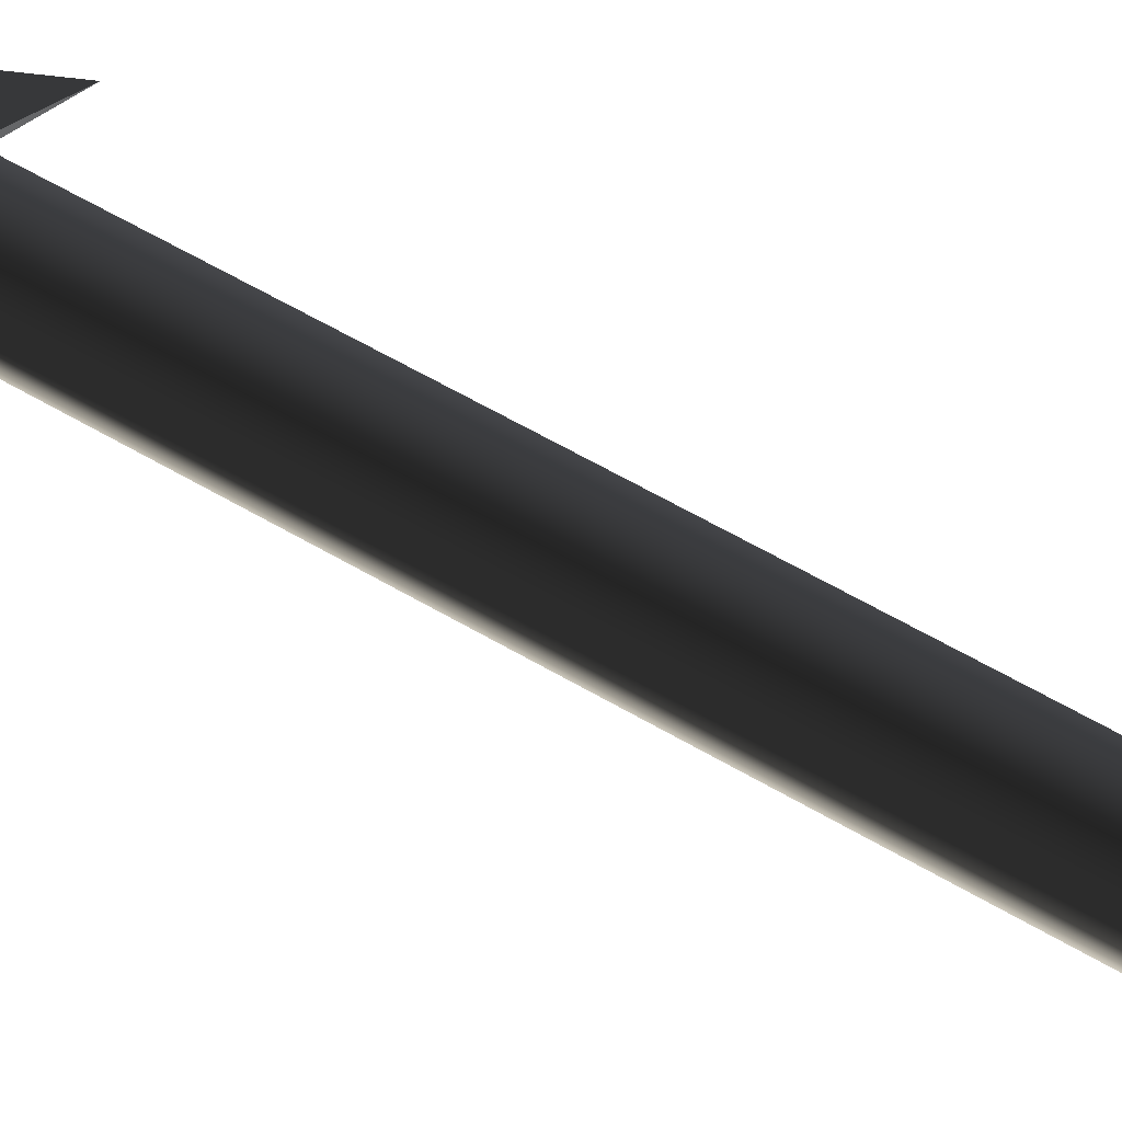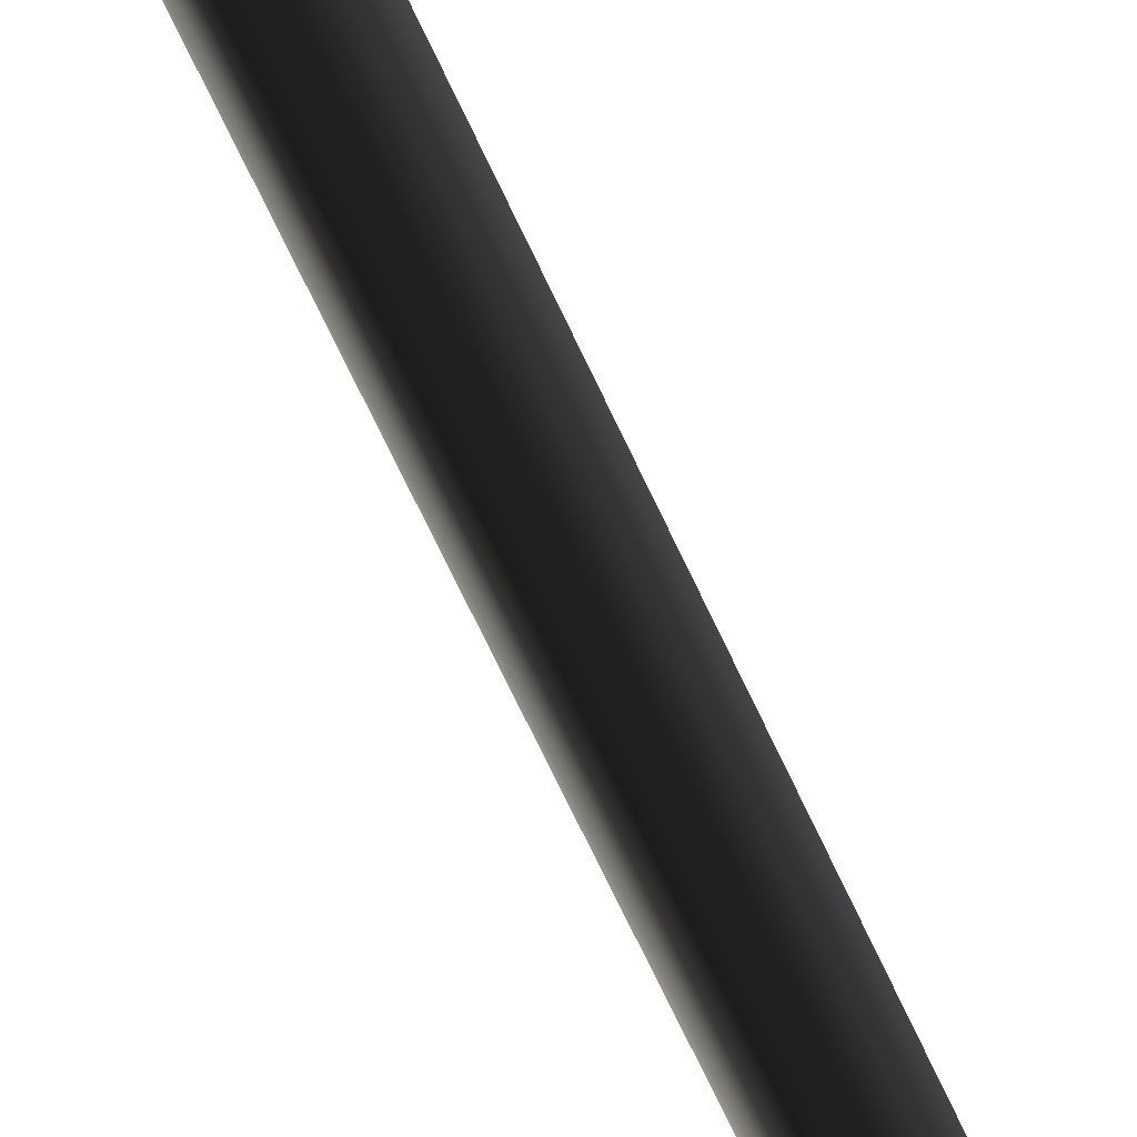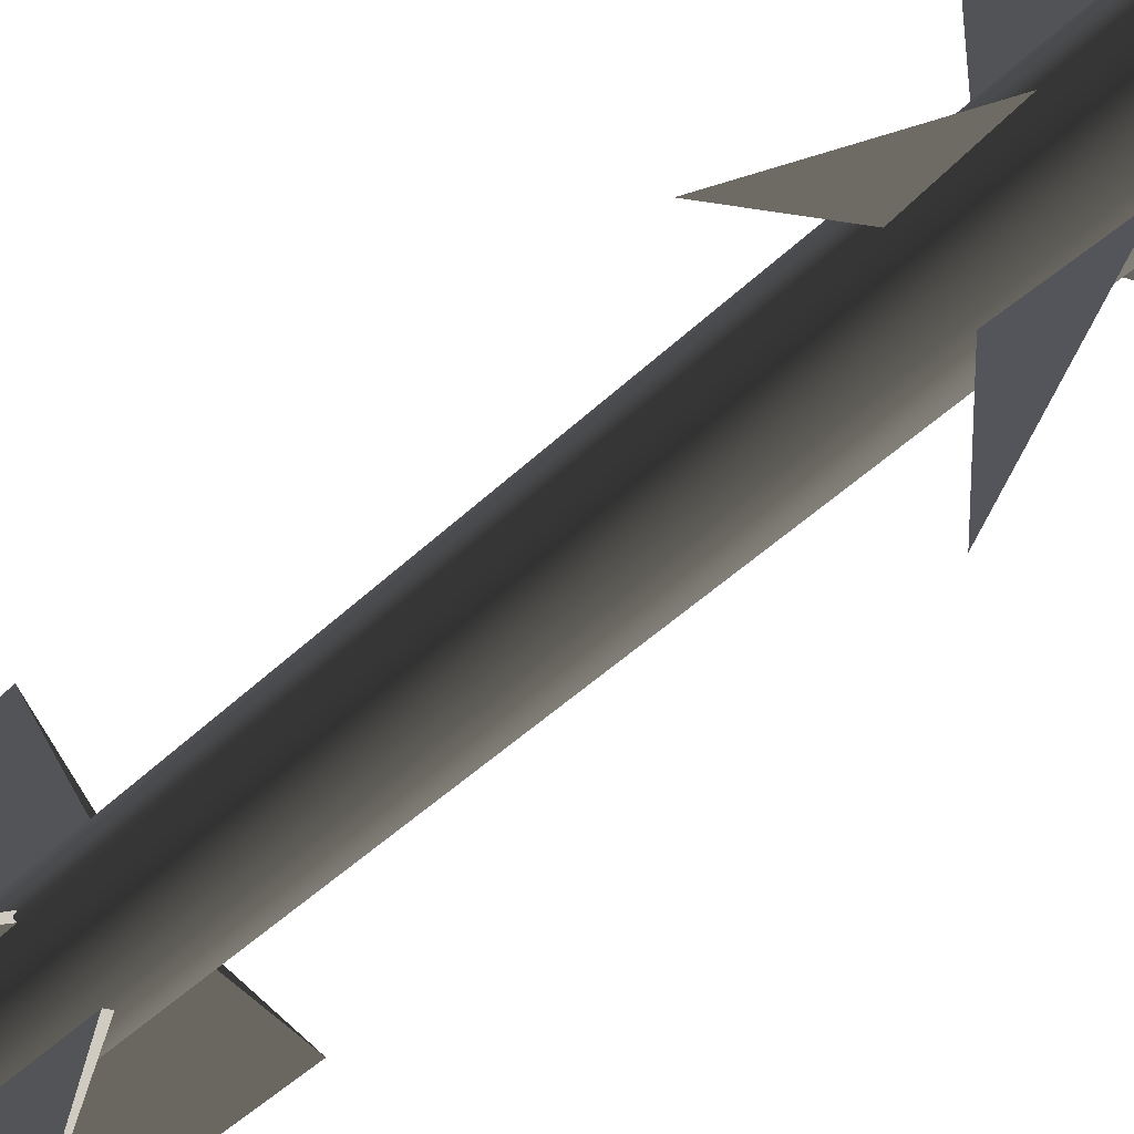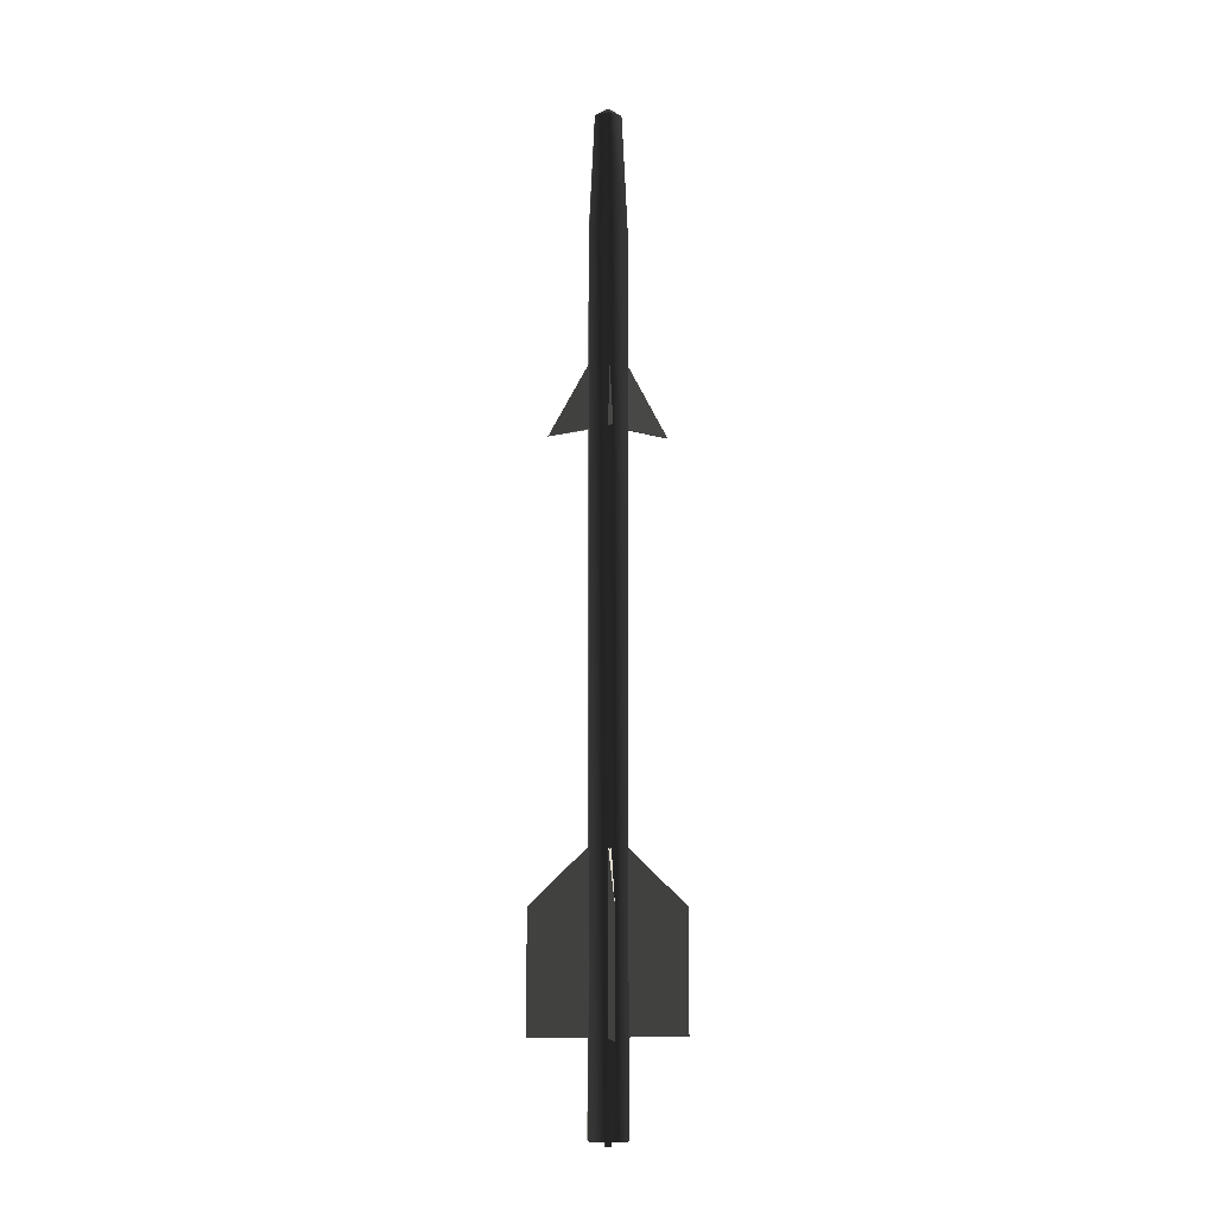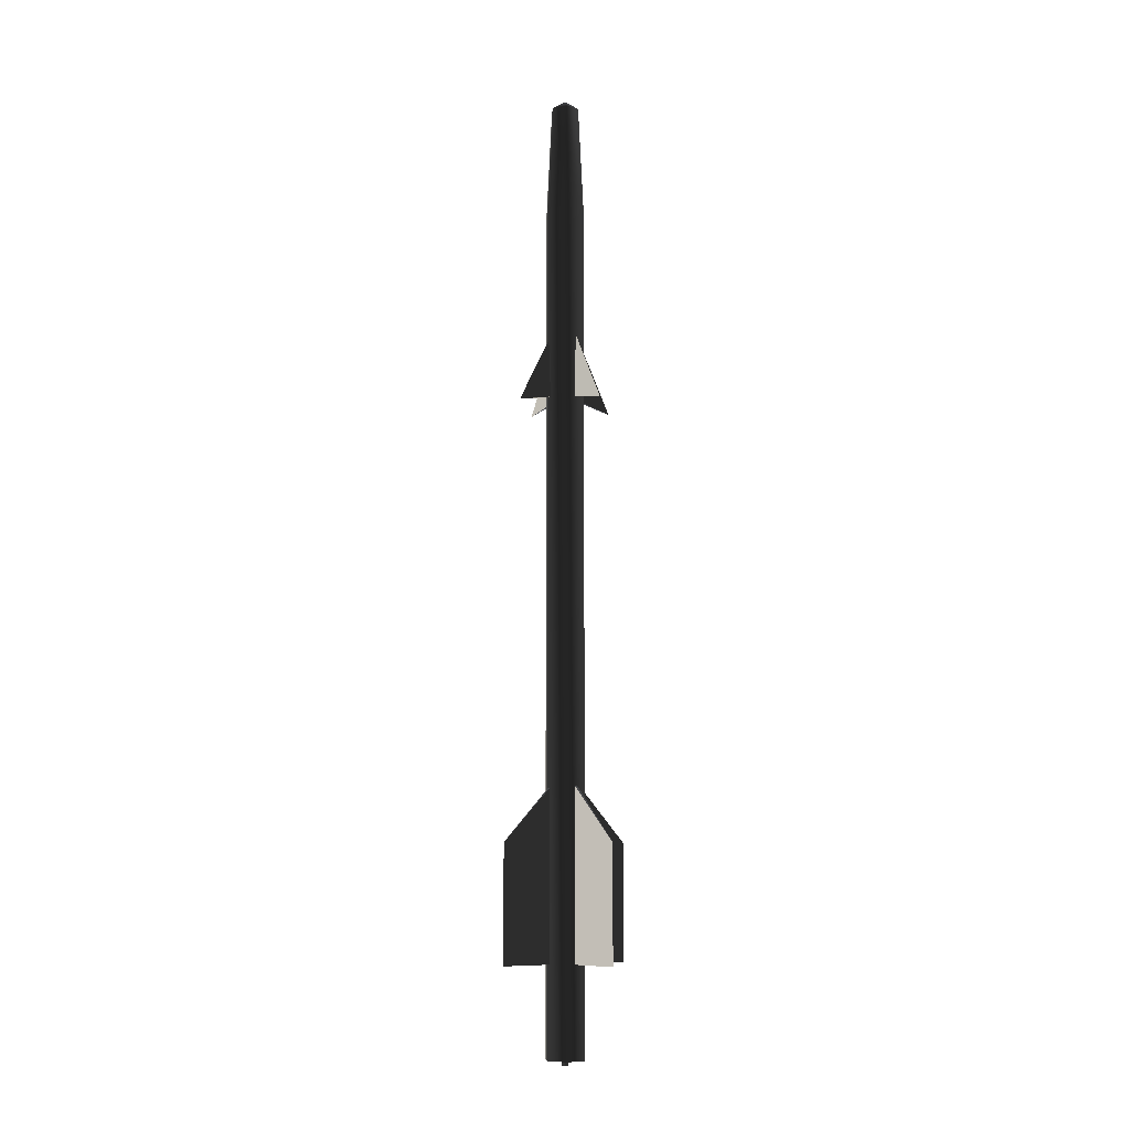
<metadata>
{"format":"obj","ext":"obj","renderer":"f3d","projection":"perspective","resolution":1024,"background":"white","views":[{"elev":42.2,"azim":127.9,"up":"+Y"},{"elev":-59.8,"azim":23.3,"up":"+Y"},{"elev":-22.1,"azim":-25.5,"up":"+Y"},{"elev":-8.6,"azim":-94.8,"up":"+Z"},{"elev":-8.9,"azim":142.3,"up":"+Z"}]}
</metadata>
<code>
v  -0.1211 0.2097 -5.726
v  -0.1211 0.2097 4.17
v  0.1211 0.2097 4.17
v  0.1211 0.2097 -5.726
v  0.08458 0.1465 5.501
v  0.2421 -1e-06 4.17
v  0.1719 -0.001551 5.501
v  -0.08727 0.1481 5.501
v  -0.2421 1e-06 4.17
v  -0.1719 0.001551 5.501
v  -0.1211 -0.2097 4.17
v  -0.08458 -0.1465 5.501
v  -0.2421 1e-06 -5.726
v  -0.1211 -0.2097 -5.726
v  0.1211 -0.2097 -5.726
v  0.1211 -0.2097 4.17
v  0.08727 -0.1481 5.501
v  0.2421 -1e-06 -5.726
v  0 0 5.619
v  0 -0.4107 2.28
v  0 -0.1578 2.748
v  -0.02318 -0.1578 1.915
v  0 -0.6637 1.812
v  0.02318 -0.1578 1.915
v  -0.02318 0.1578 1.915
v  0 0.1578 2.748
v  0 0.4107 2.28
v  0.02318 0.1578 1.915
v  0 0.6637 1.812
v  -0.4107 0 2.28
v  -0.1578 0 2.748
v  -0.1578 0.02318 1.915
v  -0.6637 0 1.812
v  -0.1578 -0.02318 1.915
v  0.1578 0.02318 1.915
v  0.1578 0 2.748
v  0.4107 0 2.28
v  0.1578 -0.02318 1.915
v  0.6637 0 1.812
v  0 -0.8641 -3.303
v  -0.01706 -0.2096 -2.663
v  -0.01706 -0.2096 -4.665
v  0 -0.8641 -4.665
v  0.01706 -0.2096 -2.663
v  0.01706 -0.2096 -4.665
v  -0.01706 0.2096 -4.665
v  -0.01706 0.2096 -2.663
v  0 0.8641 -3.303
v  0 0.8641 -4.665
v  0.01706 0.2096 -2.663
v  0.01706 0.2096 -4.665
v  -0.8641 0 -3.303
v  -0.2096 0.01706 -2.663
v  -0.2096 0.01706 -4.665
v  -0.8641 0 -4.665
v  -0.2096 -0.01706 -2.663
v  -0.2096 -0.01706 -4.665
v  0.2096 0.01706 -4.665
v  0.2096 0.01706 -2.663
v  0.8641 0 -3.303
v  0.8641 0 -4.665
v  0.2096 -0.01706 -2.663
v  0.2096 -0.01706 -4.665
v  -0.03 -0.03 -5.728
v  -0.03 0.03 -5.728
v  -0.03 0.03 -5.788
v  -0.03 -0.03 -5.788
v  0.03 -0.03 -5.728
v  0.03 0.03 -5.728
v  0.03 -0.03 -5.788
v  0.03 0.03 -5.788
g frm-main_body
f 1 2 3
f 4 1 3
f 3 2 5
f 4 3 6
f 3 5 7
f 6 3 7
f 2 8 5
f 9 10 8
f 2 9 8
f 11 12 10
f 9 11 10
f 13 9 2
f 14 11 9
f 13 14 9
f 15 16 11
f 14 15 11
f 11 16 12
f 16 17 12
f 18 6 16
f 15 18 16
f 16 6 17
f 6 7 17
f 1 13 2
f 18 4 6
f 8 10 19
f 10 12 19
f 12 17 19
f 17 7 19
f 5 8 19
f 7 5 19
f 15 14 13
f 18 15 13
f 4 18 13
f 13 1 4
g frm-frontfin7
f 20 21 22
f 23 22 24
f 20 23 24
f 24 21 20
f 22 23 20
g frm-frontfin4
f 25 26 27
f 28 25 29
f 28 29 27
f 27 26 28
f 27 29 25
g frm-frontfin5
f 30 31 32
f 33 32 34
f 30 33 34
f 34 31 30
f 32 33 30
g frm-frontfin4_1
f 35 36 37
f 38 35 39
f 38 39 37
f 37 36 38
f 37 39 35
g frm-rear_fin7
f 40 41 42
f 43 40 42
f 40 44 41
f 43 45 44
f 40 43 44
f 43 42 45
g frm-rear_fin5
f 46 47 48
f 46 48 49
f 47 50 48
f 50 51 49
f 50 49 48
f 51 46 49
g frm-rear_fin6
f 52 53 54
f 55 52 54
f 52 56 53
f 55 57 56
f 52 55 56
f 55 54 57
g frm-rear_fin5_1
f 58 59 60
f 58 60 61
f 59 62 60
f 62 63 61
f 62 61 60
f 63 58 61
g frm-thrust
f 64 65 66
f 67 64 66
f 68 69 65
f 64 68 65
f 70 71 69
f 68 70 69
f 67 66 71
f 70 67 71
f 68 64 67
f 70 68 67
f 65 69 71
f 66 65 71
g frm-trail
f 64 65 66
f 67 64 66
f 68 69 65
f 64 68 65
f 70 71 69
f 68 70 69
f 67 66 71
f 70 67 71
f 68 64 67
f 70 68 67
f 65 69 71
f 66 65 71
g frm-rocket
f 64 65 66
f 67 64 66
f 68 69 65
f 64 68 65
f 70 71 69
f 68 70 69
f 67 66 71
f 70 67 71
f 68 64 67
f 70 68 67
f 65 69 71
f 66 65 71

</code>
